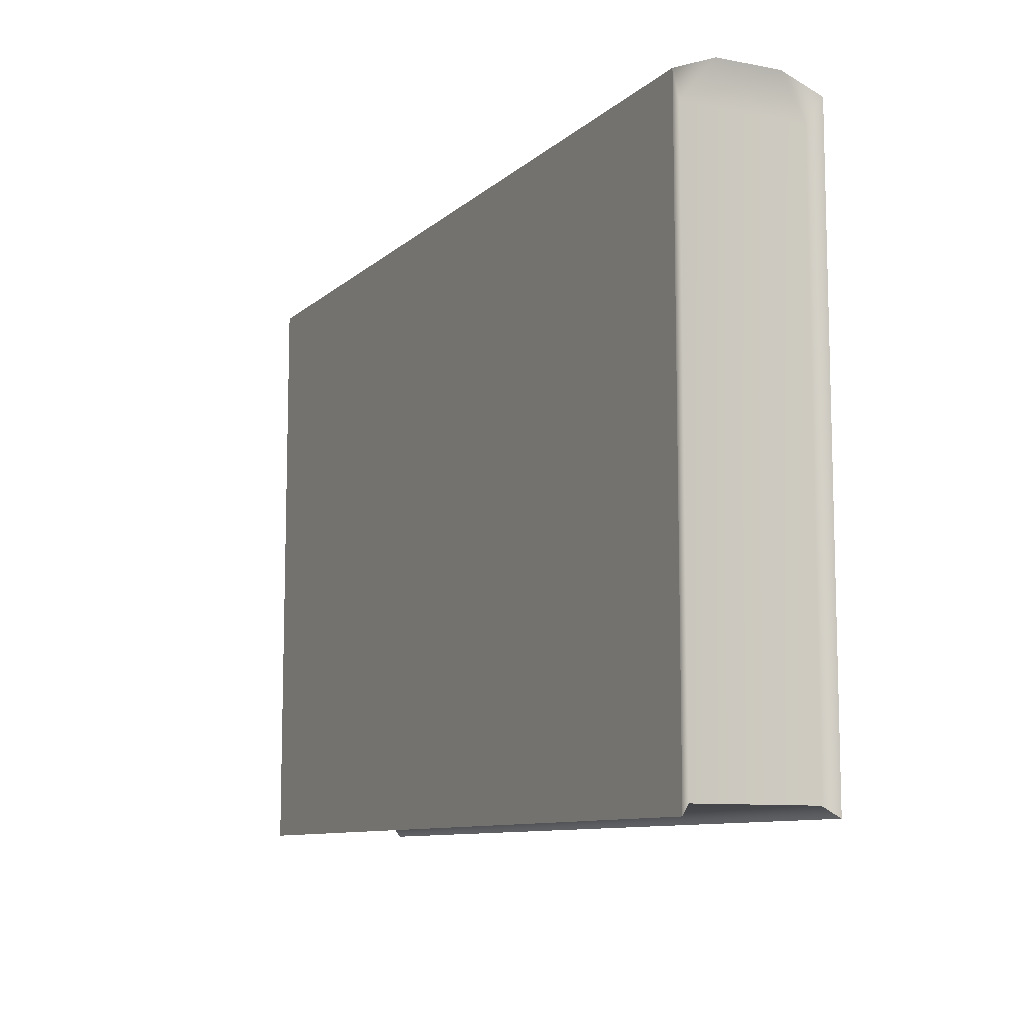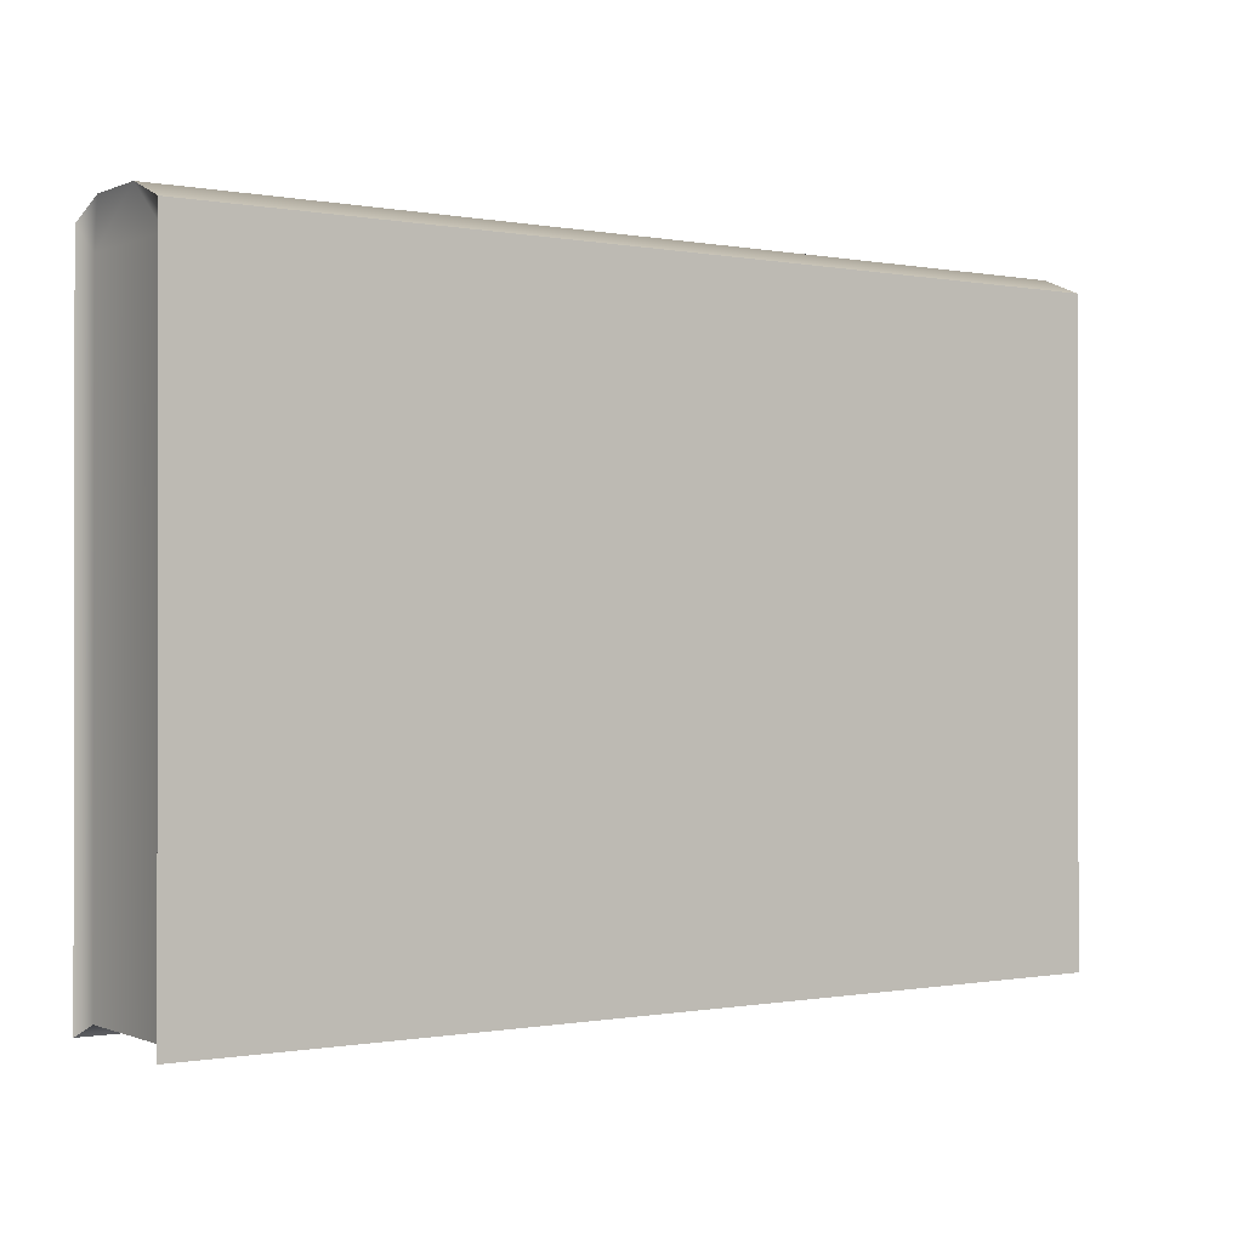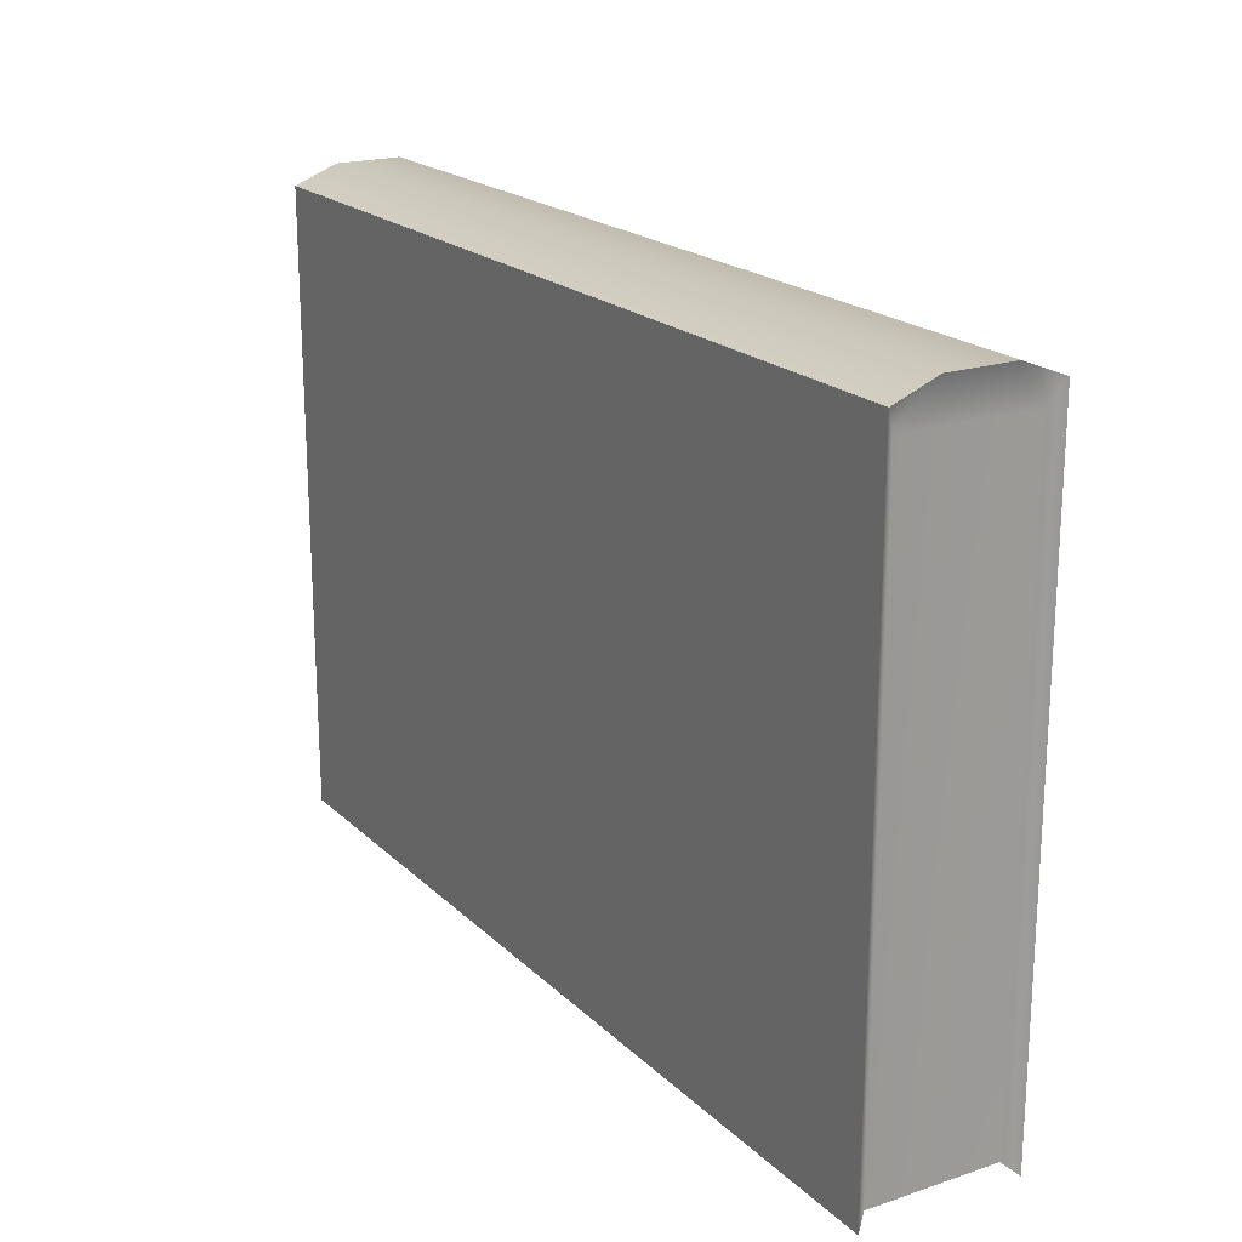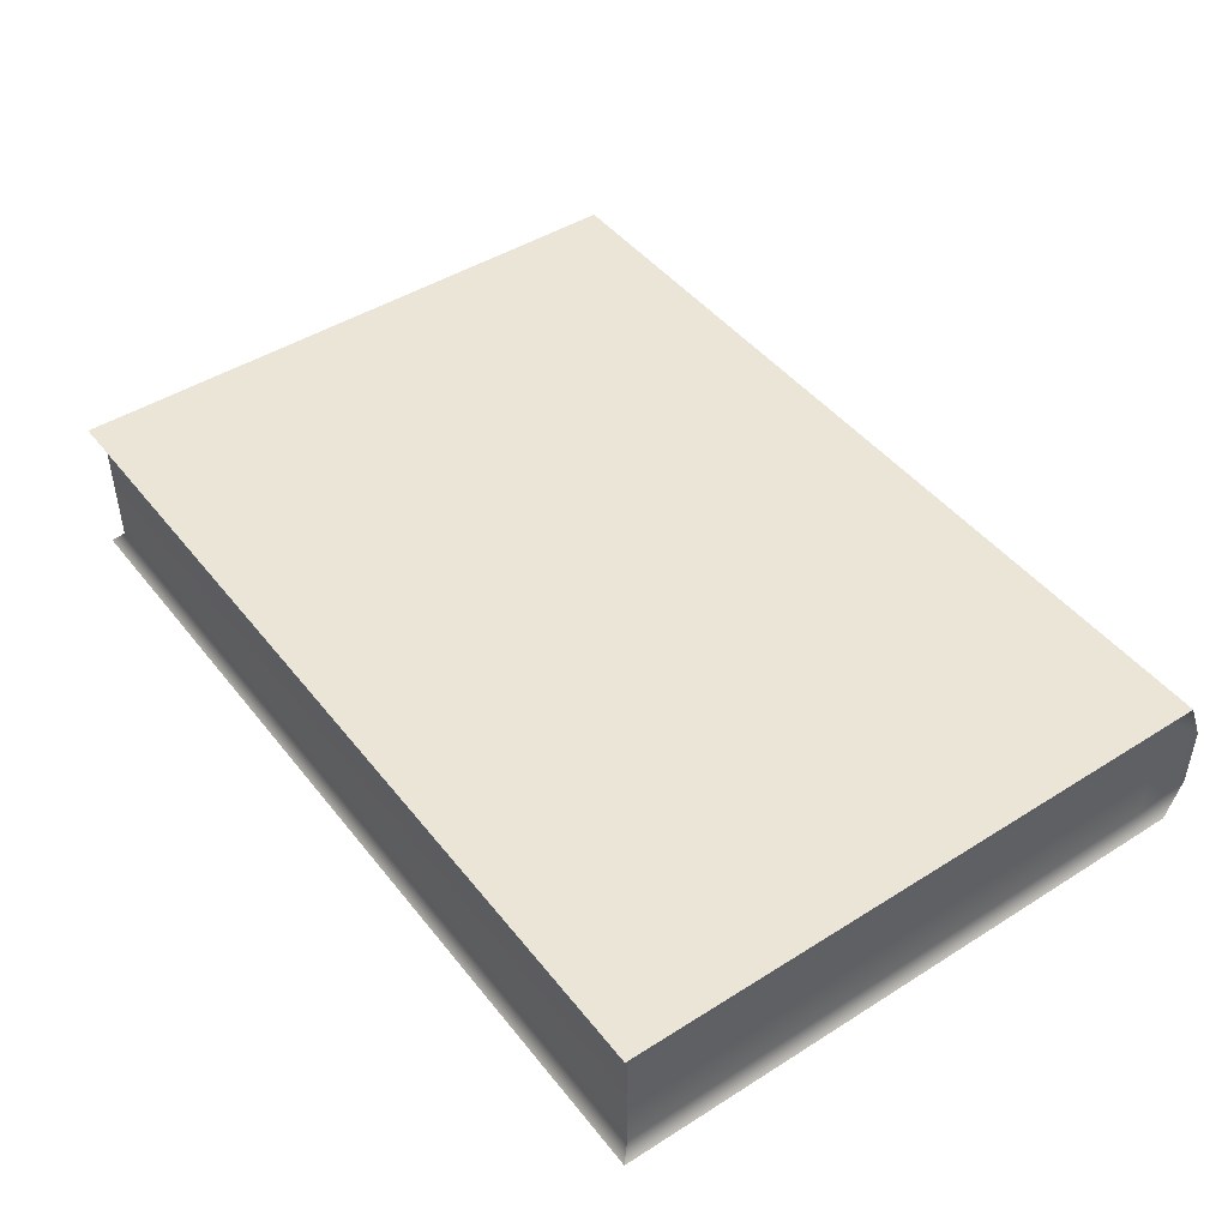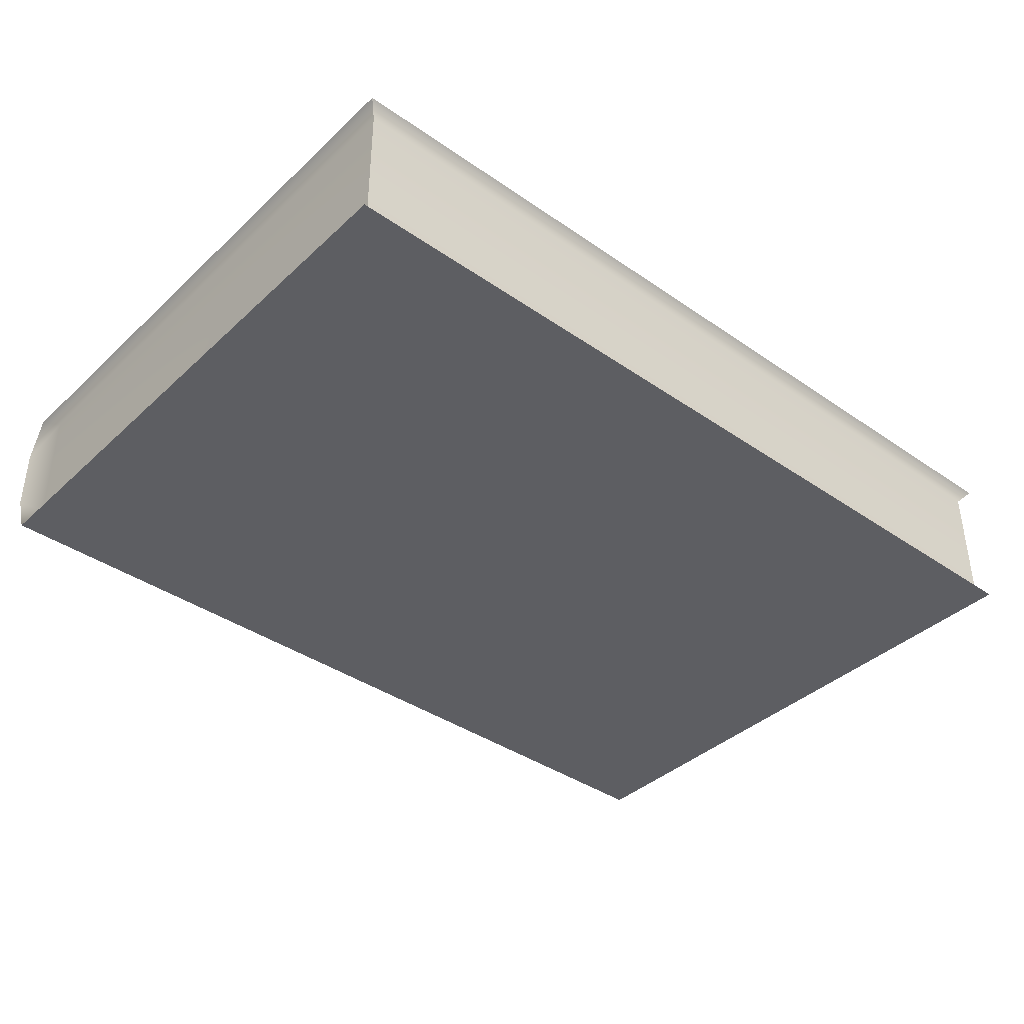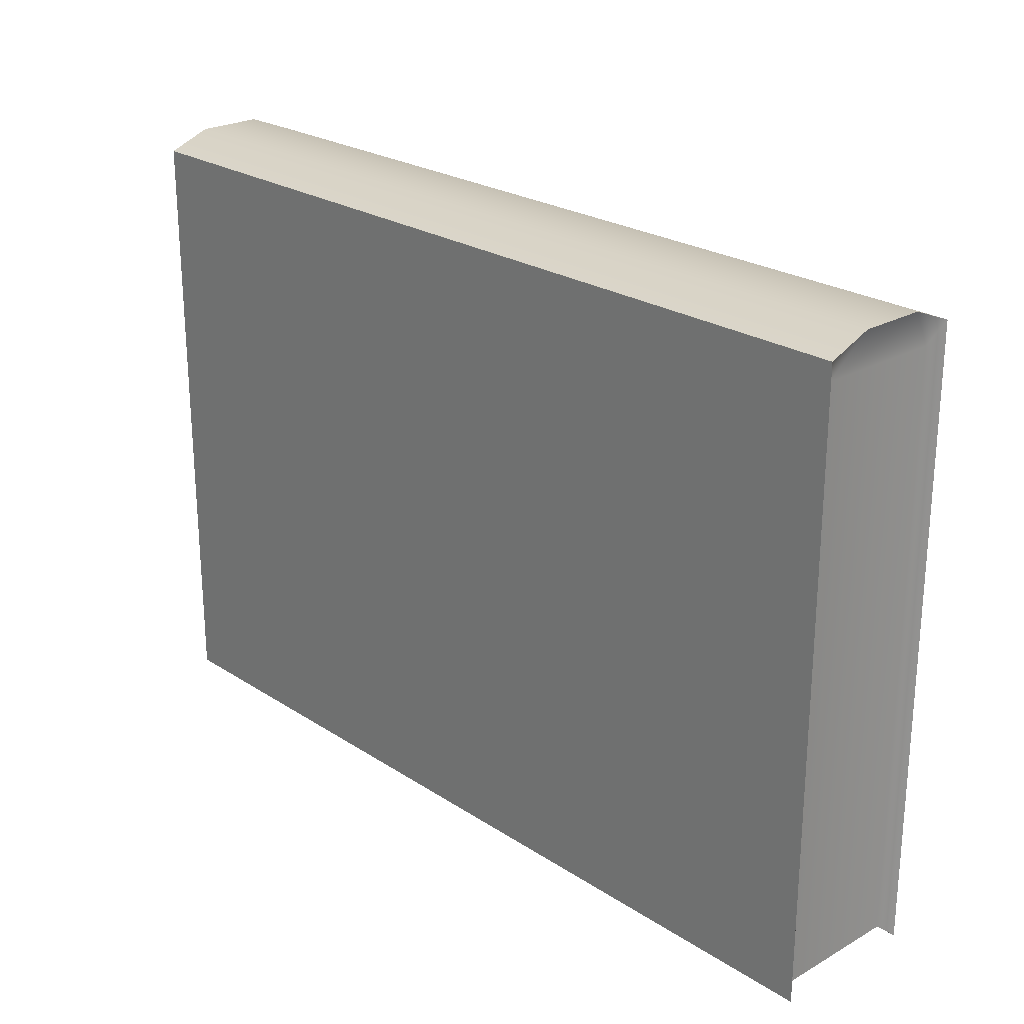
<metadata>
{"format":"obj","ext":"obj","renderer":"f3d","projection":"perspective","resolution":1024,"background":"white","views":[{"elev":-9.7,"azim":63.6,"up":"+Z"},{"elev":-0.5,"azim":145.4,"up":"+Z"},{"elev":20.0,"azim":58.6,"up":"+Z"},{"elev":45.8,"azim":-125.9,"up":"+Y"},{"elev":-38.9,"azim":139.0,"up":"+Y"},{"elev":24.0,"azim":-133.0,"up":"+Z"}]}
</metadata>
<code>
v  -6.756 2.792 6.978
v  5.168 2.792 6.978
v  -6.756 3.356 6.756
v  5.168 3.356 6.756
v  -6.756 3.356 -1.38
v  5.168 3.356 -1.38
v  -6.756 1.368 -1.38
v  5.168 1.368 -1.38
v  -6.756 1.368 6.756
v  5.168 1.368 6.756
v  -6.756 1.932 6.978
v  5.168 1.932 6.978
v  -6.614 3.191 -1.24
v  5.027 3.191 -1.24
v  -6.614 1.533 -1.24
v  5.027 1.533 -1.24
v  5.027 1.533 6.452
v  5.027 3.191 6.452
v  -6.614 1.533 6.452
v  -6.614 3.191 6.452
g pCube1_pCube1
f 1 2 3
f 3 2 4
f 3 4 5
f 5 4 6
f 7 8 9
f 9 8 10
f 11 12 1
f 1 12 2
f 9 10 11
f 11 10 12
g pCube1_pCube1
f 13 14 15
f 15 14 16
f 17 16 18
f 18 16 14
f 15 19 13
f 13 19 20
f 5 6 13
f 13 6 14
f 8 7 16
f 16 7 15
f 10 8 17
f 17 8 16
f 4 18 6
f 6 18 14
f 4 2 18
f 9 19 7
f 7 19 15
f 9 11 19
f 3 5 20
f 20 5 13
f 18 2 17
f 17 2 12
f 17 12 10
f 20 1 3
f 19 11 20
f 20 11 1

</code>
